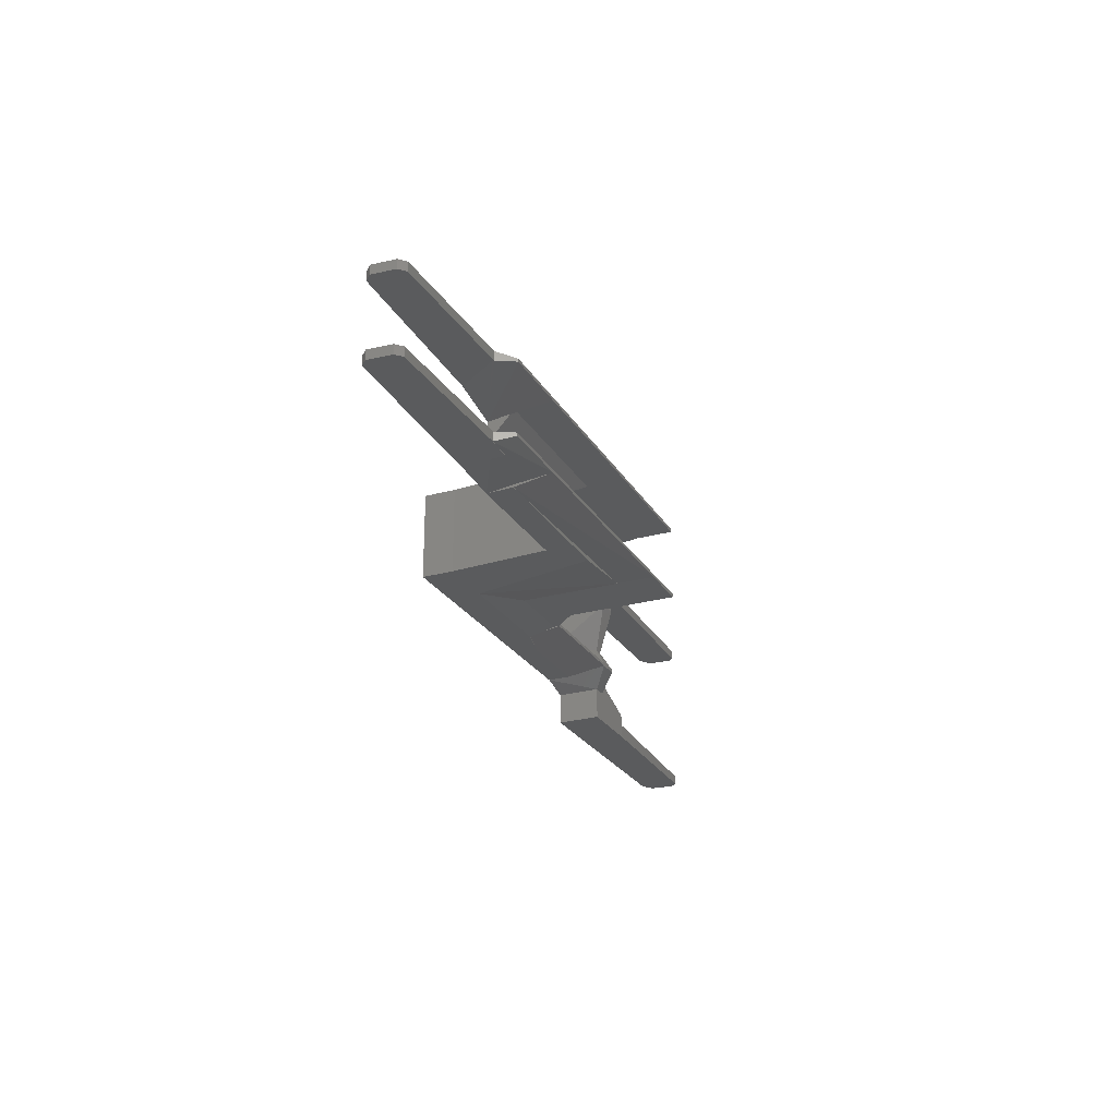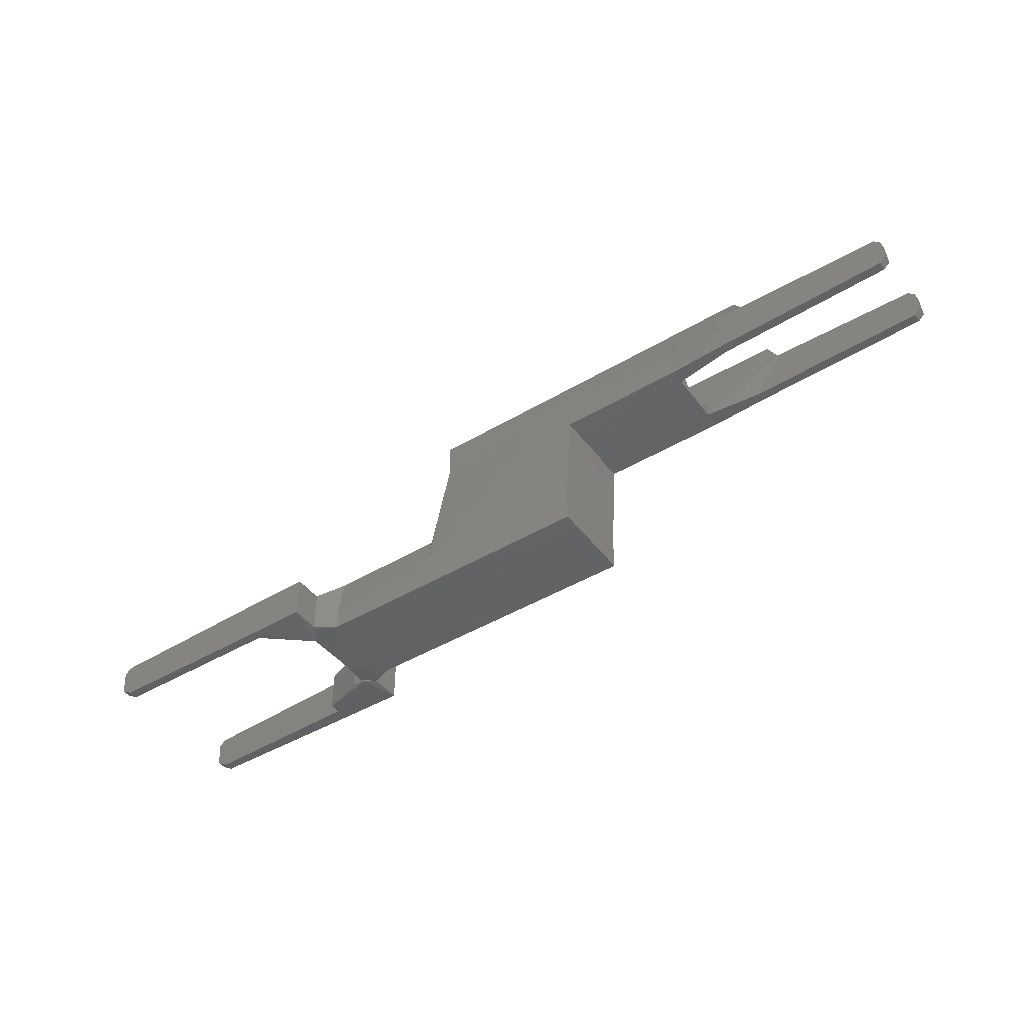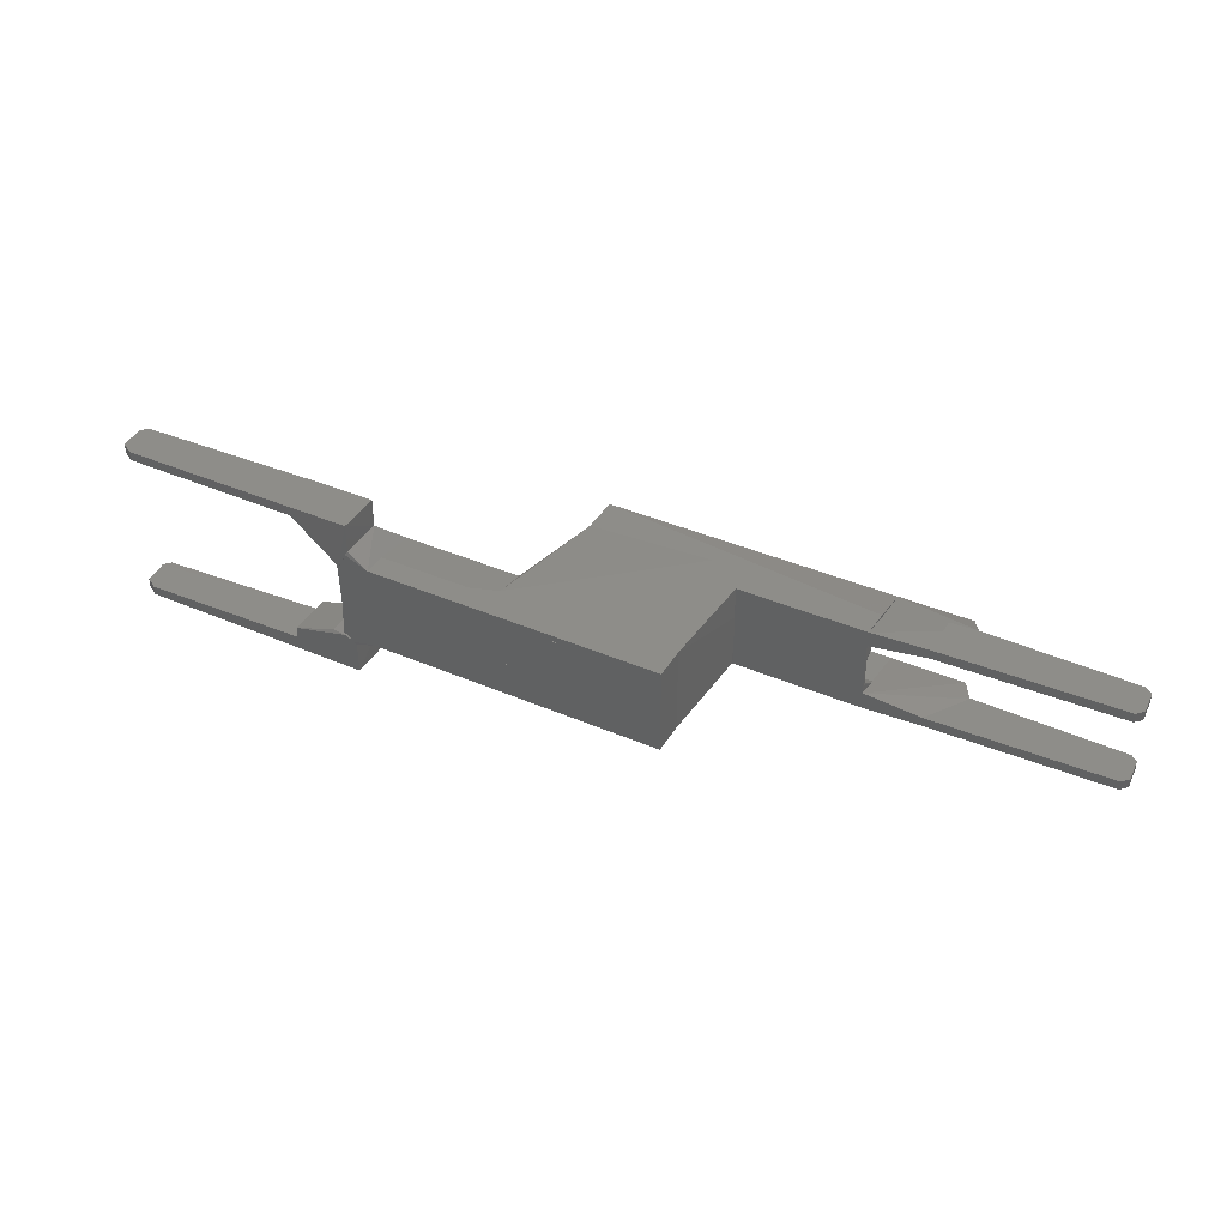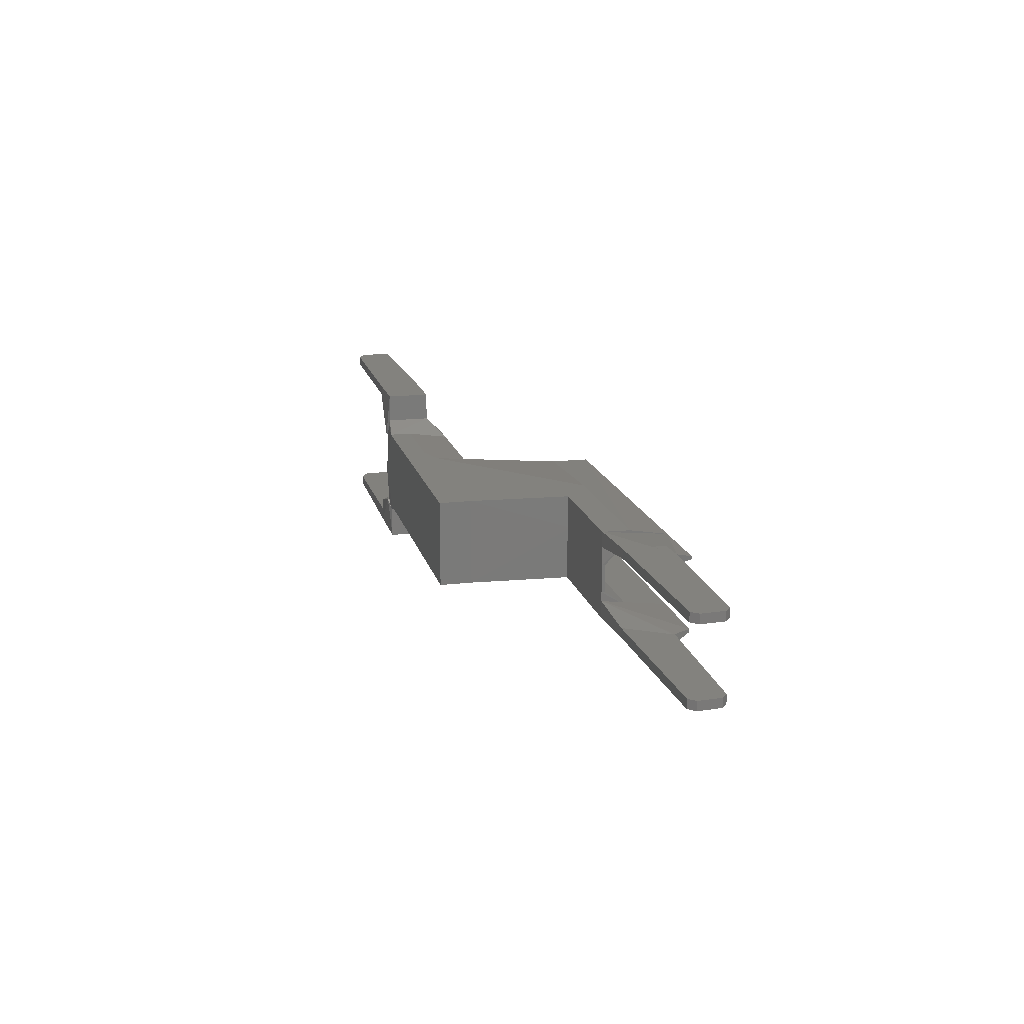
<metadata>
{"format":"stl","ext":"stl","renderer":"f3d","projection":"perspective","resolution":1024,"background":"white","views":[{"elev":-25.2,"azim":-65.9,"up":"+Y"},{"elev":-45.0,"azim":-145.4,"up":"+Z"},{"elev":39.8,"azim":-151.9,"up":"+Y"},{"elev":16.5,"azim":-103.4,"up":"+Y"}]}
</metadata>
<code>
# stl→obj: 227 verts, 566 faces
v -0.3396 0.0285 0.07457
v -0.3396 0.0225 0.07457
v -0.3396 0.0225 0.004452
v -0.3571 0.0285 0.07457
v -0.3396 0.0285 0.004452
v -0.353 0.0285 0.004452
v -0.3571 0.006855 0.071
v -0.351 0.006855 0.071
v -0.353 0.006855 0.004452
v -0.351 0.006855 0.004452
v -0.1643 -0.0215 0.0255
v -0.1643 -0.0235 0.0255
v -0.1643 -0.0215 -0.001392
v -0.2403 -0.0215 -0.001392
v -0.2403 -0.0235 0.0255
v -0.2403 -0.0275 -0.001392
v -0.2403 -0.0215 0.0255
v -0.1643 -0.0275 -0.001392
v -0.2535 -0.0215 0.03951
v -0.2403 -0.0215 0.02198
v -0.2578 -0.0215 0.02198
v -0.2403 -0.0235 0.02198
v -0.2578 -0.0235 0.03951
v -0.2535 -0.0235 0.03951
v -0.2578 -0.0215 0.03951
v -0.2578 -0.0235 0.02198
v -0.2169 -0.0275 -0.001392
v -0.1643 -0.0275 -0.016
v -0.2169 -0.01067 -0.016
v -0.1643 -0.01067 -0.016
v -0.1643 -0.01067 -0.014
v -0.2169 -0.0215 -0.001392
v -0.2169 -0.0275 -0.016
v -0.2169 -0.01067 -0.014
v -0.3571 -0.01067 0.071
v -0.3571 0.006855 0.069
v -0.438 0.006855 0.069
v -0.438 -0.01067 0.071
v -0.438 0.006855 0.071
v -0.3571 -0.01067 0.069
v -0.438 -0.01067 0.069
v -0.2695 0.0285 0.004452
v -0.2695 0.0225 0.004452
v -0.2695 0.0285 -0.016
v -0.353 0.0285 -0.016
v -0.353 0.02439 -0.016
v -0.2695 0.02439 -0.016
v -0.353 0.02439 0.004452
v -0.2403 -0.0215 0.004452
v -0.3162 -0.0215 0.004452
v -0.3162 -0.0235 0.02198
v -0.2403 -0.0275 0.004452
v -0.3162 -0.0215 0.02198
v -0.3162 -0.0275 0.004452
v -0.1643 0.0245 0.0255
v -0.1643 0.0225 0.0255
v -0.1643 0.0285 -0.001392
v -0.2403 0.0285 -0.001392
v -0.2403 0.0225 0.0255
v -0.1643 0.0225 -0.001392
v -0.2403 0.0245 0.0255
v -0.2403 0.0225 -0.001392
v -0.1643 0.006855 -0.014
v -0.1643 0.0285 -0.016
v -0.1643 0.006855 -0.016
v -0.2227 0.0285 -0.016
v -0.2227 0.0225 -0.001392
v -0.2227 0.0285 -0.001392
v -0.2227 0.006855 -0.016
v -0.2227 0.006855 -0.014
v -0.287 -0.0215 0.1105
v -0.287 -0.0235 0.1105
v -0.287 -0.0215 0.08626
v -0.4389 -0.0215 0.08626
v -0.4389 -0.0235 0.1105
v -0.4389 -0.0275 0.08626
v -0.4389 -0.0215 0.1105
v -0.287 -0.0235 0.08626
v -0.2535 0.0245 0.1105
v -0.2535 0.0225 0.1105
v -0.2535 0.0245 0.08626
v -0.4389 0.0285 0.08626
v -0.4389 0.0225 0.1105
v -0.4389 0.0245 0.1105
v -0.4389 0.0225 0.08626
v -0.2535 0.0225 0.08626
v 0.008225 0.0545 0.01133
v 0.003407 0.0545 -0.01353
v -0.1117 0.0545 -0.014
v -0.1117 0.0485 -0.01417
v -0.1117 0.0485 0.014
v 0.01212 0.0485 0.007
v 0.01086 0.0545 -0.008733
v 0.008225 0.0485 0.01133
v -0.1117 0.0545 0.014
v 0.003407 0.0485 -0.01353
v 0.01212 0.0545 0.007
v 0.01086 0.0485 -0.008733
v 0.01086 -0.0485 -0.008733
v 0.003407 -0.0485 -0.01353
v -0.106 -0.04573 -0.014
v 0.008225 -0.0545 0.01133
v -0.1059 -0.0545 0.014
v 0.01212 -0.0545 0.007
v 0.008225 -0.0485 0.01133
v -0.106 -0.04573 0.014
v -0.1059 -0.0545 -0.014
v 0.01212 -0.0485 0.007
v 0.003407 -0.0545 -0.01353
v 0.01086 -0.0545 -0.008733
v -0.2535 -0.0235 0.1105
v -0.2535 -0.0215 0.1105
v -0.287 -0.0215 0.02198
v -0.287 -0.0235 0.02198
v -0.474 -0.0215 0.09795
v -0.474 -0.0275 0.09795
v -0.474 -0.0215 0.071
v -0.588 -0.0215 0.0737
v -0.5869 -0.0215 0.09693
v -0.588 -0.0275 0.0737
v -0.4915 -0.0275 0.099
v -0.474 -0.0275 0.071
v -0.5921 -0.0275 0.078
v -0.4915 -0.0215 0.099
v -0.5921 -0.0215 0.078
v -0.5869 -0.0275 0.09693
v -0.5911 -0.0275 0.09323
v -0.5911 -0.0215 0.09323
v -0.474 0.0285 0.09795
v -0.474 0.0225 0.09795
v -0.474 0.0225 0.071
v -0.5869 0.0225 0.09693
v -0.474 0.0285 0.071
v -0.588 0.0285 0.0737
v -0.4915 0.0225 0.099
v -0.5869 0.0285 0.09693
v -0.588 0.0225 0.0737
v -0.5921 0.0225 0.078
v -0.4915 0.0285 0.099
v -0.5921 0.0285 0.078
v -0.5911 0.0285 0.09323
v -0.5911 0.0225 0.09323
v -0.1643 -0.004831 -0.016
v -0.144 -0.004831 -0.016
v -0.144 -0.004831 0.014
v -0.15 -0.0215 0.0255
v -0.1409 -0.03405 0.014
v -0.1409 -0.03405 -0.014
v -0.15 -0.03405 0.014
v -0.15 -0.0235 0.0255
v -0.15 -0.004831 0.014
v -0.1498 -0.03404 -0.014
v -0.1643 -0.004831 -0.014
v -0.287 0.02439 -0.016
v -0.2403 0.0225 0.004452
v -0.287 0.0225 0.004452
v -0.2403 0.0285 0.004452
v -0.287 0.006855 -0.016
v -0.287 0.006855 -0.014
v -0.3396 0.006855 -0.014
v -0.3396 0.006855 -0.016
v -0.3396 -0.004831 -0.014
v -0.3338 -0.01067 -0.014
v -0.3338 -0.01067 -0.016
v -0.3396 -0.004831 -0.016
v -0.3338 0.0225 0.004452
v -0.3338 0.02439 -0.016
v -0.3338 0.006855 -0.016
v -0.3338 0.006855 -0.014
v -0.3571 -0.0275 0.069
v -0.3338 -0.0275 0.08626
v -0.3338 -0.0215 0.08626
v -0.438 -0.0275 0.069
v -0.3338 -0.0275 0.07457
v -0.3338 -0.0215 0.07457
v -0.3338 -0.0275 0.004452
v -0.353 -0.0275 0.004452
v -0.353 -0.0275 -0.016
v -0.3338 -0.0275 -0.016
v -0.3338 0.0225 0.08626
v -0.3338 0.0285 0.08626
v -0.3571 0.0285 0.069
v -0.438 0.0285 0.069
v -0.3338 0.0225 0.07457
v -0.3338 0.0285 0.07457
v -0.106 -0.0385 0.014
v -0.106 -0.0385 -0.014
v -0.134 -0.0285 -0.014
v -0.144 -0.0275 -0.016
v -0.15 -0.0545 -0.014
v -0.15 -0.0545 0.014
v -0.1409 -0.0285 0.014
v -0.134 -0.0285 0.014
v -0.2169 -0.004831 -0.016
v -0.2169 -0.004831 -0.014
v -0.287 -0.004831 -0.014
v -0.287 -0.004831 -0.016
v -0.3338 -0.0215 0.004452
v -0.3396 -0.0215 0.07457
v -0.3396 -0.0275 0.07457
v -0.3396 -0.0275 0.004452
v -0.3571 -0.0275 0.07457
v -0.3396 -0.0215 0.004452
v -0.1409 0.03607 -0.014
v -0.1409 0.03565 0.009945
v -0.15 0.0225 0.0255
v -0.15 0.0245 0.0255
v -0.15 0.03607 0.014
v -0.1468 0.03607 0.014
v -0.15 0.03608 -0.014
v -0.15 0.0545 -0.014
v -0.15 0.0545 0.014
v -0.144 0.02439 -0.016
v -0.139 0.0285 0.014
v -0.1468 0.02439 0.014
v -0.147 0.02439 0.0103
v -0.438 0.01854 0.069
v -0.485 0.0225 0.1105
v -0.485 0.0245 0.1105
v -0.4915 0.0225 0.09795
v -0.4915 0.0285 0.09795
v -0.485 -0.0235 0.1105
v -0.438 -0.01652 0.069
v -0.485 -0.0215 0.1105
v -0.4915 -0.0215 0.09795
v -0.4915 -0.0275 0.09795
v -0.2578 0.0225 -0.001392
f 1 2 3
f 4 2 1
f 5 1 3
f 5 4 1
f 5 6 4
f 7 2 4
f 7 4 6
f 8 3 2
f 8 2 7
f 9 7 6
f 9 6 5
f 10 3 8
f 10 8 7
f 10 7 9
f 10 9 5
f 10 5 3
f 11 12 13
f 11 13 14
f 15 12 11
f 16 14 13
f 16 12 15
f 17 15 11
f 17 11 14
f 17 16 15
f 17 14 16
f 18 16 13
f 18 13 12
f 18 12 16
f 19 20 21
f 22 21 20
f 22 15 23
f 17 19 15
f 17 20 19
f 17 22 20
f 17 15 22
f 24 23 15
f 24 15 19
f 25 19 21
f 25 21 23
f 25 24 19
f 25 23 24
f 26 22 23
f 26 23 21
f 26 21 22
f 27 18 13
f 28 29 30
f 28 18 27
f 31 13 18
f 31 28 30
f 31 18 28
f 32 27 13
f 32 29 27
f 32 13 31
f 33 28 27
f 33 27 29
f 33 29 28
f 34 32 31
f 34 29 32
f 34 31 30
f 34 30 29
f 7 35 36
f 7 36 37
f 38 35 7
f 39 38 7
f 39 7 37
f 39 37 38
f 40 36 35
f 40 35 38
f 40 37 36
f 41 40 38
f 41 38 37
f 41 37 40
f 42 43 44
f 42 44 45
f 6 43 42
f 6 42 45
f 46 45 44
f 46 6 45
f 47 46 44
f 47 44 43
f 47 43 46
f 48 46 43
f 48 43 6
f 48 6 46
f 20 22 49
f 20 49 50
f 51 22 20
f 52 49 22
f 52 22 51
f 53 51 20
f 53 20 50
f 54 52 51
f 54 50 49
f 54 49 52
f 54 53 50
f 54 51 53
f 55 56 57
f 55 57 58
f 59 56 55
f 60 57 56
f 60 58 57
f 60 56 59
f 61 59 55
f 61 55 58
f 61 58 59
f 62 60 59
f 62 59 58
f 62 58 60
f 57 63 64
f 65 64 63
f 65 66 64
f 60 67 63
f 60 63 57
f 60 57 67
f 68 67 57
f 68 57 64
f 68 64 66
f 69 66 65
f 69 68 66
f 69 67 68
f 70 63 67
f 70 67 69
f 70 69 65
f 70 65 63
f 71 72 73
f 71 73 74
f 75 72 71
f 76 74 73
f 76 75 74
f 76 72 75
f 77 75 71
f 77 71 74
f 77 74 75
f 78 76 73
f 78 73 72
f 78 72 76
f 79 80 81
f 79 81 82
f 83 80 79
f 84 83 79
f 84 79 82
f 84 82 83
f 85 80 83
f 85 83 82
f 85 82 81
f 86 85 81
f 86 81 80
f 86 80 85
f 87 88 89
f 90 89 88
f 90 91 89
f 90 92 91
f 93 88 87
f 94 91 92
f 94 92 87
f 94 87 91
f 95 91 87
f 95 87 89
f 95 89 91
f 96 90 88
f 96 92 90
f 96 88 93
f 97 93 87
f 97 87 92
f 97 92 93
f 98 96 93
f 98 93 92
f 98 92 96
f 99 100 101
f 102 103 104
f 102 104 105
f 102 105 103
f 106 103 105
f 106 101 103
f 107 104 103
f 107 103 101
f 107 101 100
f 108 105 104
f 108 104 99
f 108 106 105
f 108 99 101
f 108 101 106
f 109 100 99
f 109 107 100
f 109 104 107
f 110 109 99
f 110 99 104
f 110 104 109
f 71 111 112
f 71 112 113
f 21 26 113
f 21 113 112
f 19 112 111
f 19 21 112
f 19 26 21
f 72 26 111
f 72 111 71
f 24 19 111
f 24 111 26
f 24 26 19
f 114 113 26
f 114 26 72
f 114 72 71
f 114 71 113
f 115 116 117
f 115 117 118
f 119 115 118
f 120 118 117
f 121 116 115
f 121 120 116
f 122 120 117
f 122 117 116
f 122 116 120
f 123 118 120
f 123 120 121
f 124 121 115
f 124 115 119
f 124 119 121
f 125 119 118
f 125 118 123
f 126 123 121
f 126 121 119
f 127 125 123
f 127 126 119
f 127 123 126
f 128 127 119
f 128 119 125
f 128 125 127
f 129 130 131
f 132 131 130
f 133 129 131
f 133 131 134
f 133 134 129
f 135 132 130
f 136 129 134
f 137 134 131
f 137 131 132
f 138 137 132
f 138 134 137
f 139 129 136
f 139 135 130
f 139 130 129
f 139 136 132
f 139 132 135
f 140 136 134
f 140 134 138
f 141 132 136
f 141 140 138
f 141 136 140
f 142 141 138
f 142 138 132
f 142 132 141
f 28 143 144
f 145 144 143
f 145 146 147
f 12 143 28
f 148 28 144
f 148 145 147
f 148 144 145
f 149 12 28
f 149 148 147
f 150 147 146
f 150 146 12
f 150 149 147
f 150 12 149
f 151 145 143
f 151 146 145
f 152 149 28
f 152 28 148
f 152 148 149
f 11 143 12
f 11 12 146
f 11 146 151
f 153 11 151
f 153 151 143
f 153 143 11
f 69 66 70
f 69 154 66
f 44 66 154
f 68 70 66
f 68 66 44
f 155 156 70
f 155 157 156
f 155 68 157
f 158 154 69
f 158 69 70
f 42 156 157
f 42 68 44
f 42 157 68
f 42 44 154
f 42 154 156
f 67 155 70
f 67 70 68
f 67 68 155
f 159 158 70
f 159 70 156
f 159 156 154
f 159 154 158
f 63 31 30
f 160 31 63
f 65 63 30
f 65 30 161
f 65 160 63
f 65 161 160
f 162 160 161
f 162 163 31
f 162 31 160
f 164 161 30
f 164 30 31
f 164 31 163
f 164 163 162
f 165 164 162
f 165 162 161
f 165 161 164
f 166 159 156
f 166 156 154
f 166 154 167
f 168 167 154
f 168 166 167
f 158 168 154
f 158 159 168
f 158 156 159
f 158 154 156
f 169 168 159
f 169 159 166
f 169 166 168
f 76 170 171
f 40 170 41
f 74 41 76
f 74 76 171
f 74 171 172
f 173 76 41
f 173 41 170
f 173 170 76
f 35 40 41
f 35 74 172
f 174 171 170
f 174 170 40
f 38 35 41
f 38 41 74
f 38 74 35
f 175 174 40
f 175 172 171
f 175 171 174
f 175 35 172
f 175 40 35
f 166 176 167
f 177 176 166
f 48 166 167
f 48 167 46
f 48 177 166
f 48 46 177
f 178 176 177
f 178 177 46
f 178 46 167
f 179 178 167
f 179 167 176
f 179 176 178
f 82 180 181
f 182 36 183
f 184 180 36
f 185 181 180
f 185 180 184
f 185 82 181
f 185 182 183
f 185 183 82
f 185 184 36
f 185 36 182
f 7 39 36
f 7 36 180
f 7 180 39
f 85 39 180
f 85 180 82
f 85 82 183
f 37 183 36
f 37 36 39
f 37 85 183
f 37 39 85
f 186 103 187
f 188 186 187
f 188 187 189
f 190 103 191
f 149 192 189
f 149 191 103
f 149 103 186
f 149 190 191
f 193 188 189
f 193 189 192
f 193 186 188
f 193 149 186
f 193 192 149
f 107 187 103
f 107 103 190
f 107 190 189
f 107 189 187
f 152 149 189
f 152 189 190
f 152 190 149
f 33 164 194
f 33 27 176
f 32 49 27
f 52 176 27
f 52 27 49
f 179 33 176
f 179 164 33
f 195 194 196
f 195 49 32
f 195 33 194
f 195 32 27
f 195 27 33
f 197 196 194
f 197 194 164
f 198 195 196
f 198 49 195
f 198 52 49
f 198 176 52
f 198 179 176
f 163 198 196
f 163 164 179
f 163 179 198
f 163 197 164
f 163 196 197
f 199 200 201
f 202 200 199
f 202 201 200
f 203 199 201
f 7 202 199
f 177 9 201
f 177 201 202
f 177 7 9
f 177 202 7
f 10 199 203
f 10 203 201
f 10 201 9
f 8 7 199
f 8 199 10
f 8 10 9
f 8 9 7
f 144 64 204
f 205 144 204
f 205 145 144
f 206 56 145
f 206 207 56
f 206 205 207
f 206 145 205
f 143 64 144
f 151 145 56
f 55 56 207
f 55 208 64
f 55 143 56
f 55 64 143
f 209 207 205
f 209 205 204
f 209 55 207
f 209 208 55
f 210 204 64
f 210 64 208
f 210 209 204
f 210 208 209
f 153 151 56
f 153 56 143
f 153 143 144
f 153 144 145
f 153 145 151
f 95 91 90
f 89 95 90
f 89 211 95
f 212 208 95
f 212 95 211
f 212 211 208
f 213 90 91
f 213 89 90
f 213 211 89
f 210 208 211
f 210 211 213
f 214 215 213
f 214 213 91
f 214 91 95
f 214 95 208
f 214 208 215
f 216 215 208
f 216 208 210
f 216 210 213
f 216 213 215
f 84 83 217
f 218 83 84
f 218 217 83
f 183 84 217
f 139 84 183
f 131 183 217
f 131 133 183
f 219 139 218
f 219 218 84
f 219 84 139
f 220 131 217
f 135 220 217
f 135 217 218
f 135 218 139
f 135 139 220
f 221 220 139
f 221 133 131
f 221 131 220
f 221 139 183
f 221 183 133
f 77 75 173
f 222 75 77
f 223 77 173
f 223 173 117
f 121 173 75
f 121 75 222
f 224 222 77
f 224 77 223
f 224 121 222
f 122 117 173
f 122 173 121
f 225 223 117
f 124 224 223
f 124 223 225
f 124 225 121
f 124 121 224
f 226 122 121
f 226 121 225
f 226 225 117
f 226 117 122
f 73 78 113
f 73 113 203
f 172 73 203
f 114 54 113
f 114 113 78
f 114 78 54
f 50 203 113
f 50 113 54
f 199 200 172
f 199 172 203
f 199 203 200
f 201 200 203
f 201 54 200
f 201 50 54
f 201 203 50
f 171 200 54
f 171 54 78
f 171 172 200
f 171 78 73
f 171 73 172
f 62 59 2
f 181 81 157
f 181 157 5
f 61 81 59
f 61 157 81
f 61 62 157
f 61 59 62
f 86 2 59
f 86 59 81
f 3 62 2
f 3 2 5
f 1 181 5
f 1 5 2
f 1 2 181
f 180 181 2
f 180 2 86
f 180 86 81
f 180 81 181
f 227 3 5
f 227 62 3
f 227 5 157
f 227 157 62

</code>
